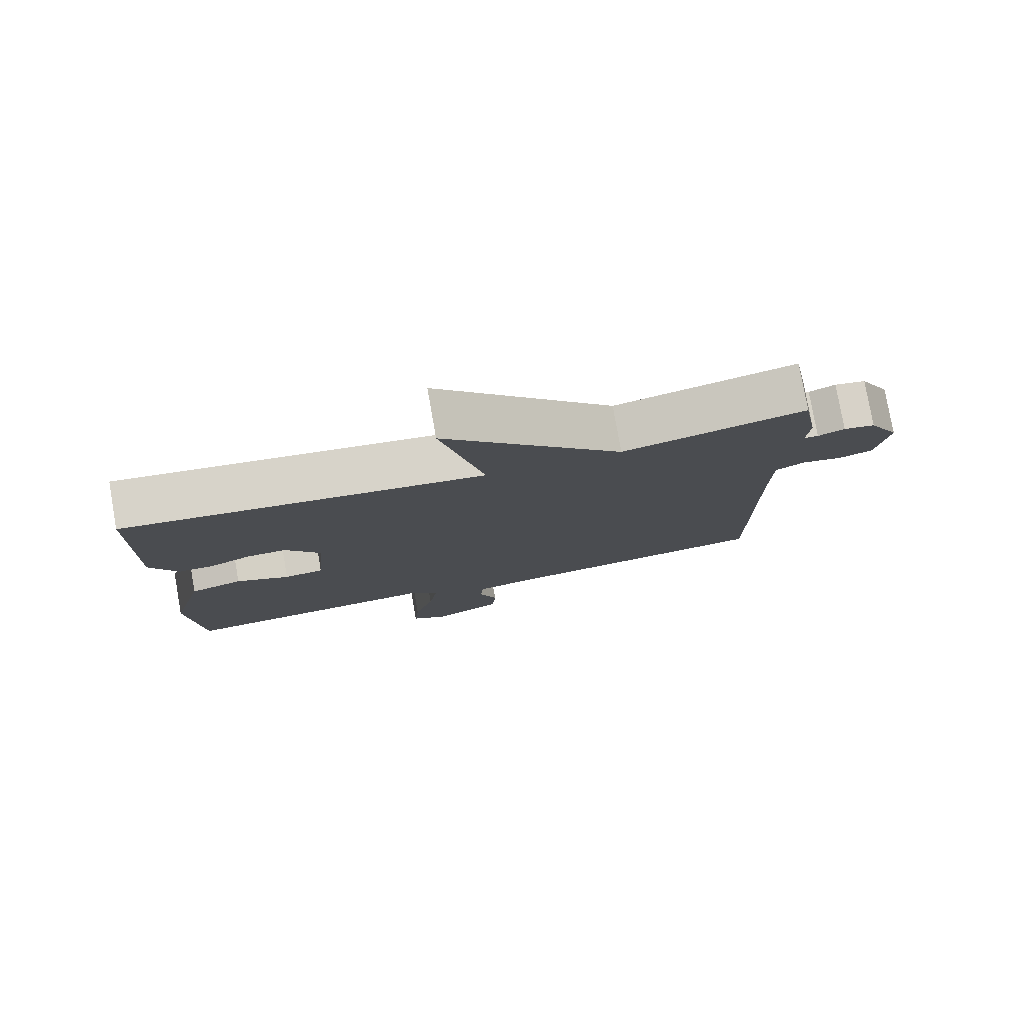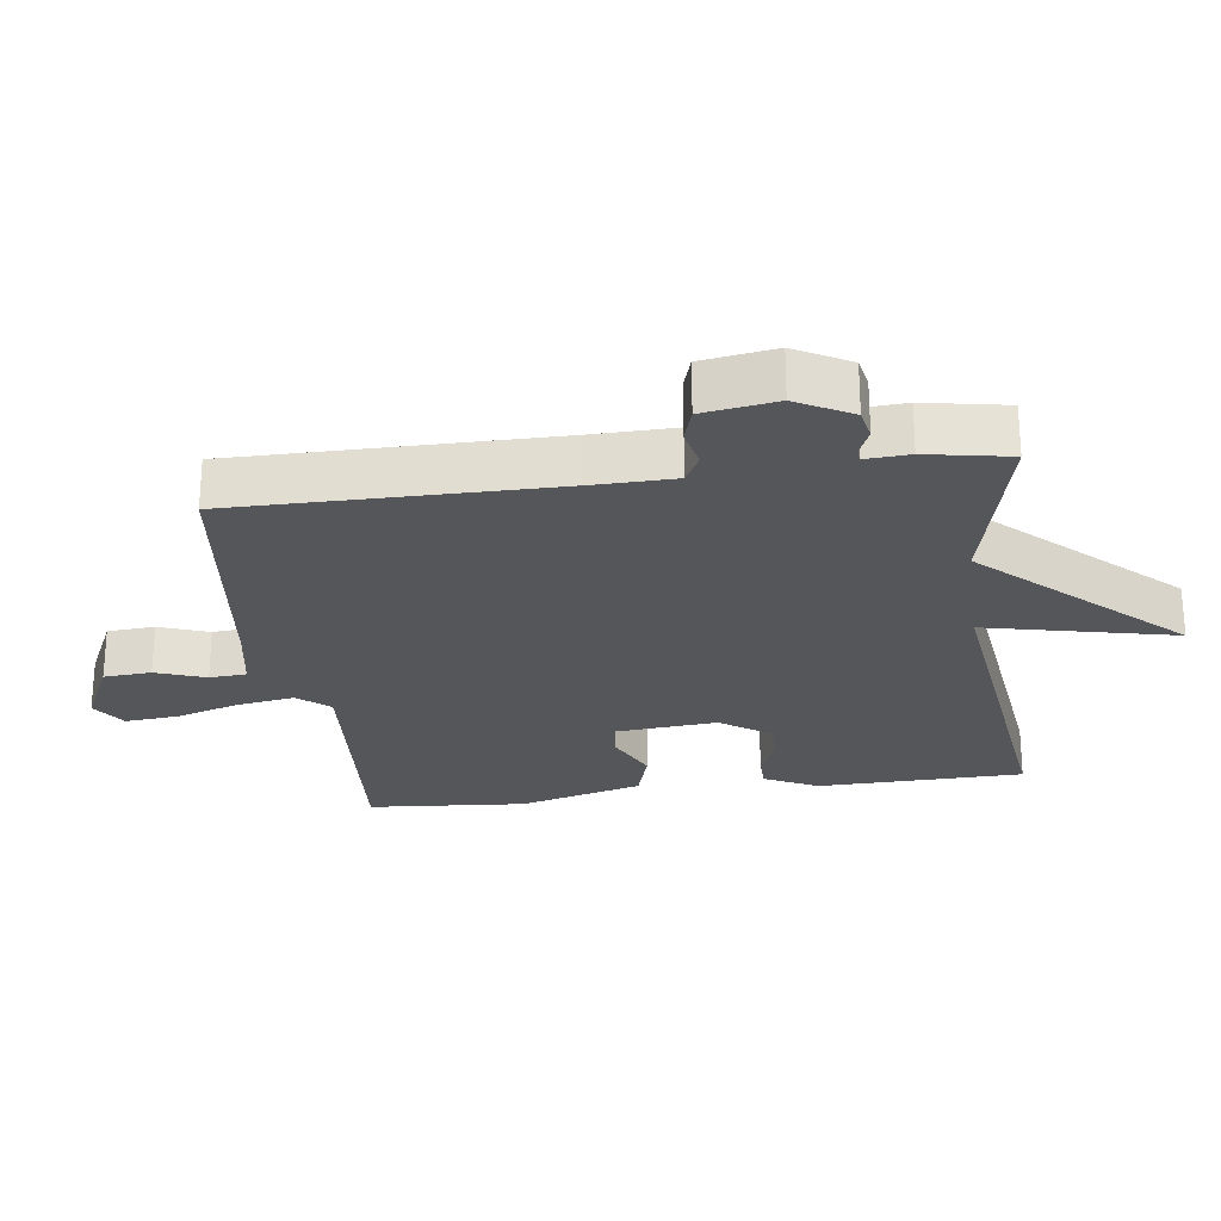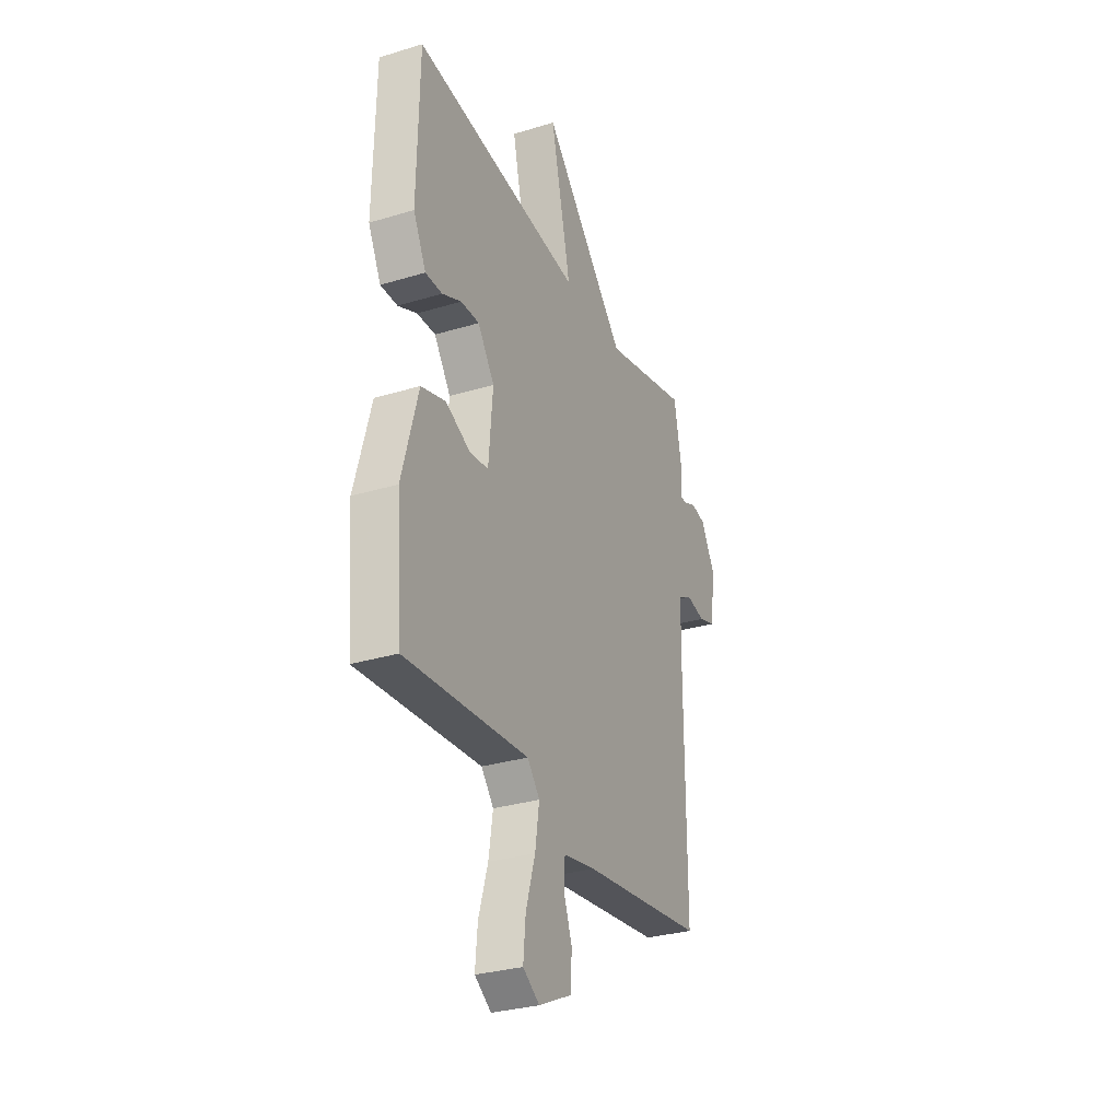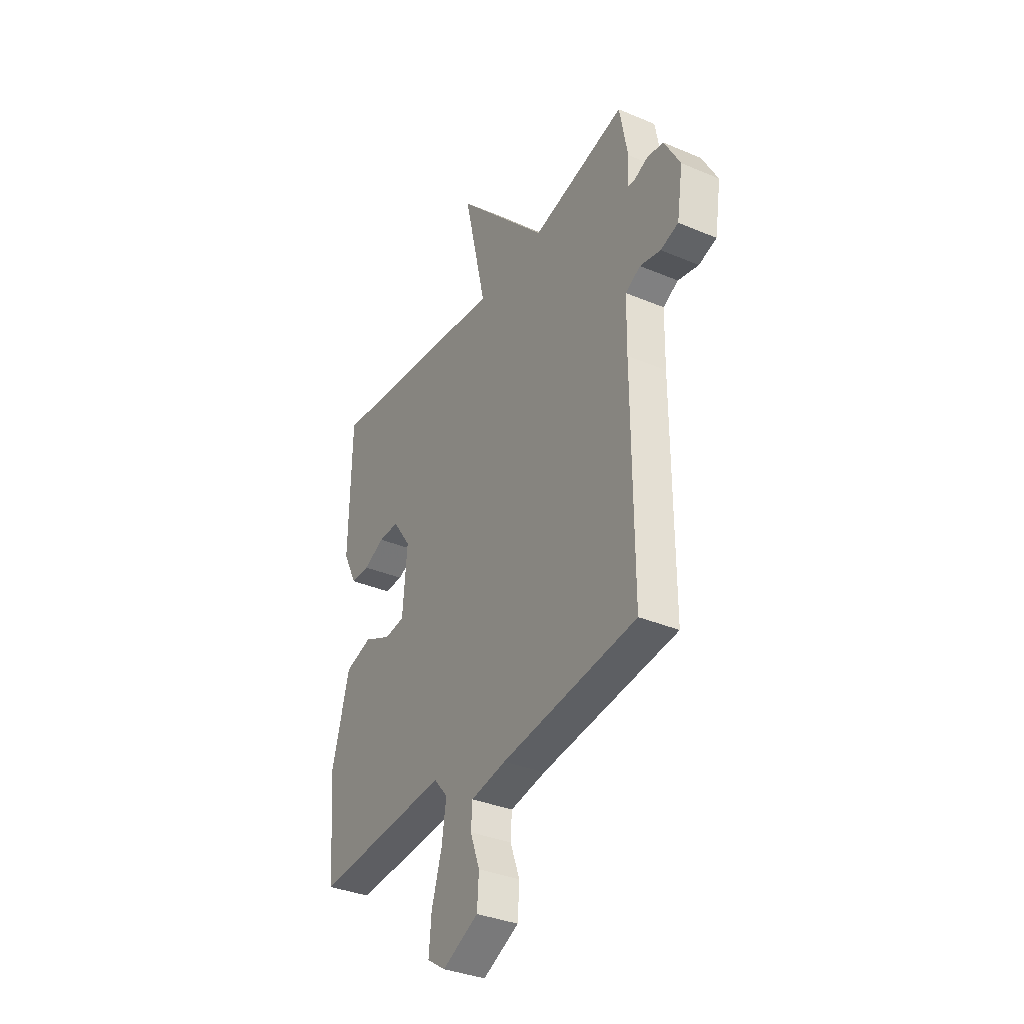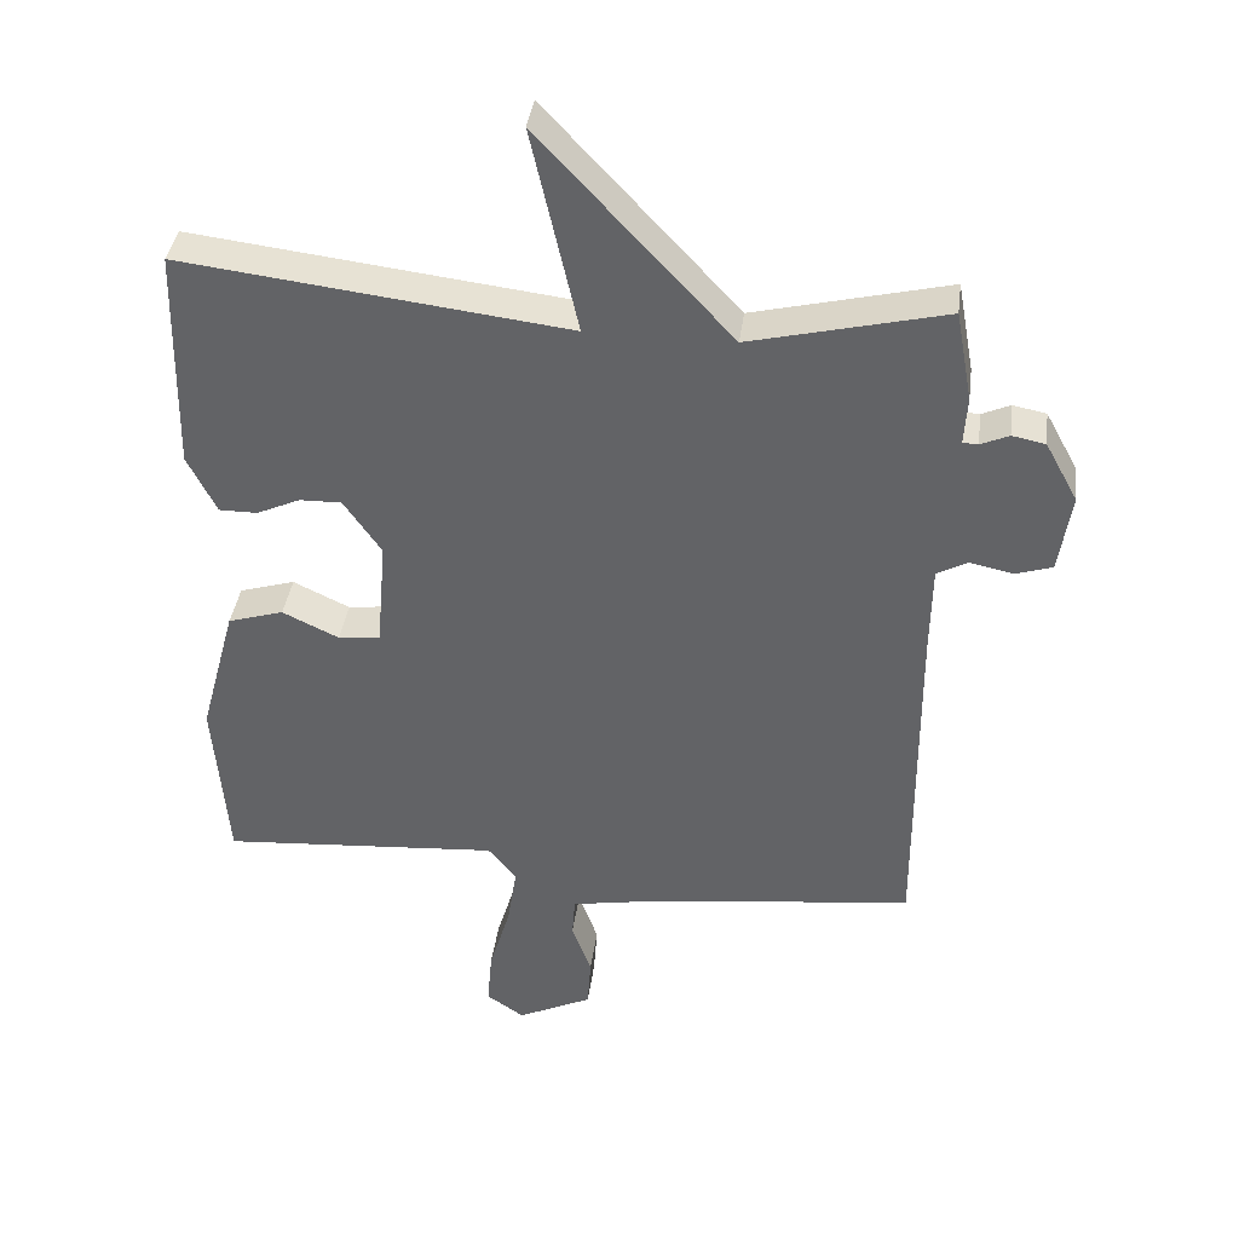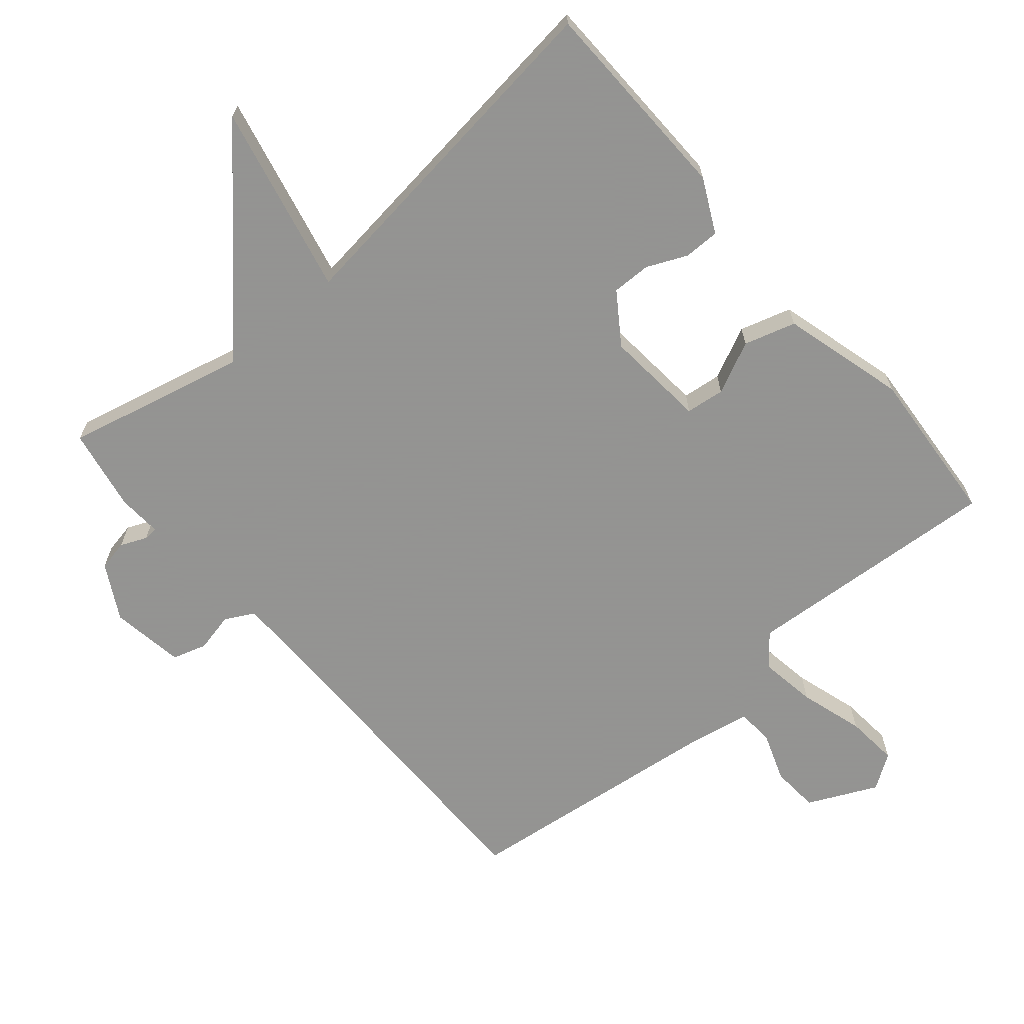
<metadata>
{"format":"obj","ext":"obj","renderer":"f3d","projection":"perspective","resolution":1024,"background":"white","views":[{"elev":78.7,"azim":170.0,"up":"+Z"},{"elev":-25.6,"azim":-82.3,"up":"+Y"},{"elev":-30.4,"azim":113.7,"up":"+Z"},{"elev":-35.0,"azim":-119.4,"up":"+Z"},{"elev":38.1,"azim":-172.5,"up":"+Z"},{"elev":-66.9,"azim":40.5,"up":"+Y"}]}
</metadata>
<code>
v -0.5 0.07 -0.5
v -0.498 0.07 -0.026
v -0.5 0.07 0.099
v -0.543 0.07 0.122
v -0.602 0.07 0.109
v -0.653 0.07 0.125
v -0.67 0.07 0.235
v -0.625 0.07 0.317
v -0.579 0.07 0.326
v -0.54 0.07 0.309
v -0.519 0.07 0.31
v -0.523 0.07 0.376
v -0.5 0.07 0.5
v -0.231 0.07 0.436
v 0.033 0.07 0.718
v -0.031 0.07 0.436
v 0.5 0.07 0.5
v 0.506 0.07 0.192
v 0.466 0.07 0.112
v 0.413 0.07 0.112
v 0.353 0.07 0.139
v 0.295 0.07 0.14
v 0.243 0.07 0.065
v 0.256 0.07 -0.086
v 0.314 0.07 -0.093
v 0.392 0.07 -0.056
v 0.469 0.07 -0.079
v 0.519 0.07 -0.263
v 0.5 0.07 -0.5
v 0.114 0.07 -0.472
v 0.075 0.07 -0.519
v 0.088 0.07 -0.604
v 0.117 0.07 -0.7
v 0.124 0.07 -0.779
v 0.072 0.07 -0.814
v -0.031 0.07 -0.765
v -0.036 0.07 -0.694
v -0.009 0.07 -0.62
v -0.013 0.07 -0.565
v -0.114 0.07 -0.547
v -0.5 0 -0.5
v -0.498 0 -0.026
v -0.5 0 0.099
v -0.543 0 0.122
v -0.602 0 0.109
v -0.653 0 0.125
v -0.67 0 0.235
v -0.625 0 0.317
v -0.579 0 0.326
v -0.54 0 0.309
v -0.519 0 0.31
v -0.523 0 0.376
v -0.5 0 0.5
v -0.231 0 0.436
v 0.033 0 0.718
v -0.031 0 0.436
v 0.5 0 0.5
v 0.506 0 0.192
v 0.466 0 0.112
v 0.413 0 0.112
v 0.353 0 0.139
v 0.295 0 0.14
v 0.243 0 0.065
v 0.256 0 -0.086
v 0.314 0 -0.093
v 0.392 0 -0.056
v 0.469 0 -0.079
v 0.519 0 -0.263
v 0.5 0 -0.5
v 0.114 0 -0.472
v 0.075 0 -0.519
v 0.088 0 -0.604
v 0.117 0 -0.7
v 0.124 0 -0.779
v 0.072 0 -0.814
v -0.031 0 -0.765
v -0.036 0 -0.694
v -0.009 0 -0.62
v -0.013 0 -0.565
v -0.114 0 -0.547
f 36 37 38
f 35 36 38
f 34 35 38
f 33 34 38
f 32 33 38
f 31 32 38 39
f 30 31 39 40
f 28 29 30
f 27 28 30
f 26 27 30
f 25 26 30
f 40 1 2
f 30 40 2
f 25 30 2
f 24 25 2
f 19 20 21
f 18 19 21
f 17 18 21
f 16 17 21
f 16 21 22
f 14 15 16
f 14 16 22 23
f 14 23 24
f 13 14 24
f 12 13 24
f 11 12 24
f 8 9 10
f 7 8 10
f 6 7 10
f 5 6 10
f 4 5 10
f 10 11 24
f 4 10 24
f 3 4 24
f 2 3 24
f 78 77 76
f 78 76 75
f 78 75 74
f 78 74 73
f 78 73 72
f 79 78 72 71
f 80 79 71 70
f 70 69 68
f 70 68 67
f 70 67 66
f 70 66 65
f 42 41 80
f 42 80 70
f 42 70 65
f 42 65 64
f 61 60 59
f 61 59 58
f 61 58 57
f 61 57 56
f 62 61 56
f 56 55 54
f 63 62 56 54
f 64 63 54
f 64 54 53
f 64 53 52
f 64 52 51
f 50 49 48
f 50 48 47
f 50 47 46
f 50 46 45
f 50 45 44
f 64 51 50
f 64 50 44
f 64 44 43
f 64 43 42
f 1 41 42 2
f 2 42 43 3
f 3 43 44 4
f 4 44 45 5
f 5 45 46 6
f 6 46 47 7
f 7 47 48 8
f 8 48 49 9
f 9 49 50 10
f 10 50 51 11
f 11 51 52 12
f 12 52 53 13
f 13 53 54 14
f 14 54 55 15
f 15 55 56 16
f 16 56 57 17
f 17 57 58 18
f 18 58 59 19
f 19 59 60 20
f 20 60 61 21
f 21 61 62 22
f 22 62 63 23
f 23 63 64 24
f 24 64 65 25
f 25 65 66 26
f 26 66 67 27
f 27 67 68 28
f 28 68 69 29
f 29 69 70 30
f 30 70 71 31
f 31 71 72 32
f 32 72 73 33
f 33 73 74 34
f 34 74 75 35
f 35 75 76 36
f 36 76 77 37
f 37 77 78 38
f 38 78 79 39
f 39 79 80 40
f 40 80 41 1

</code>
